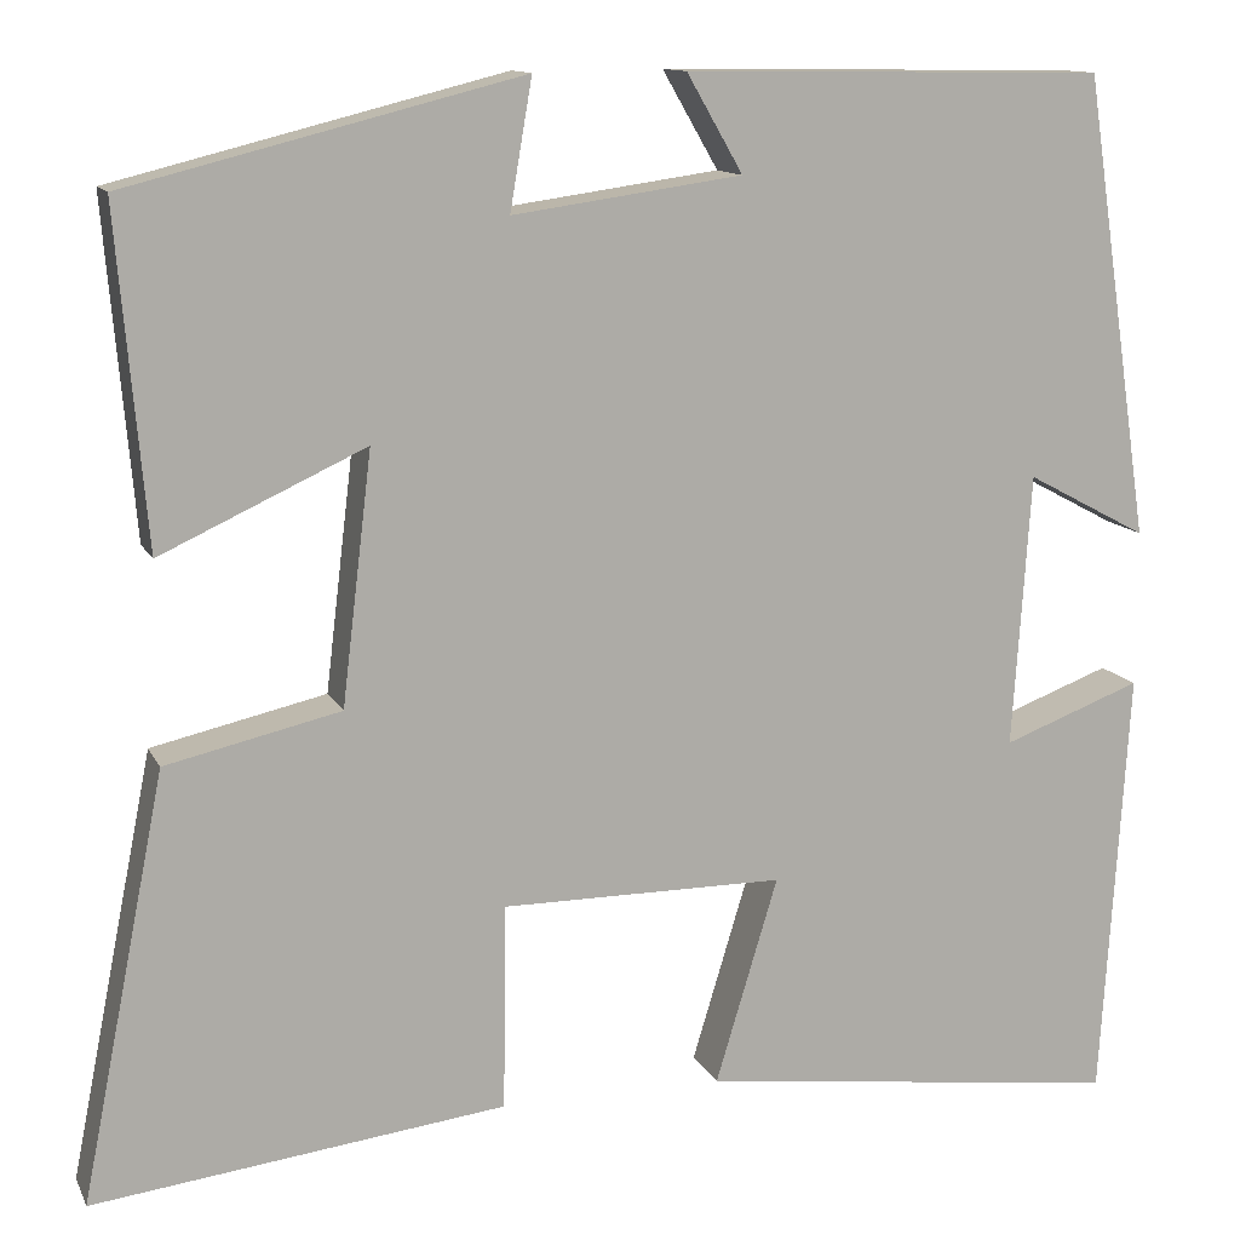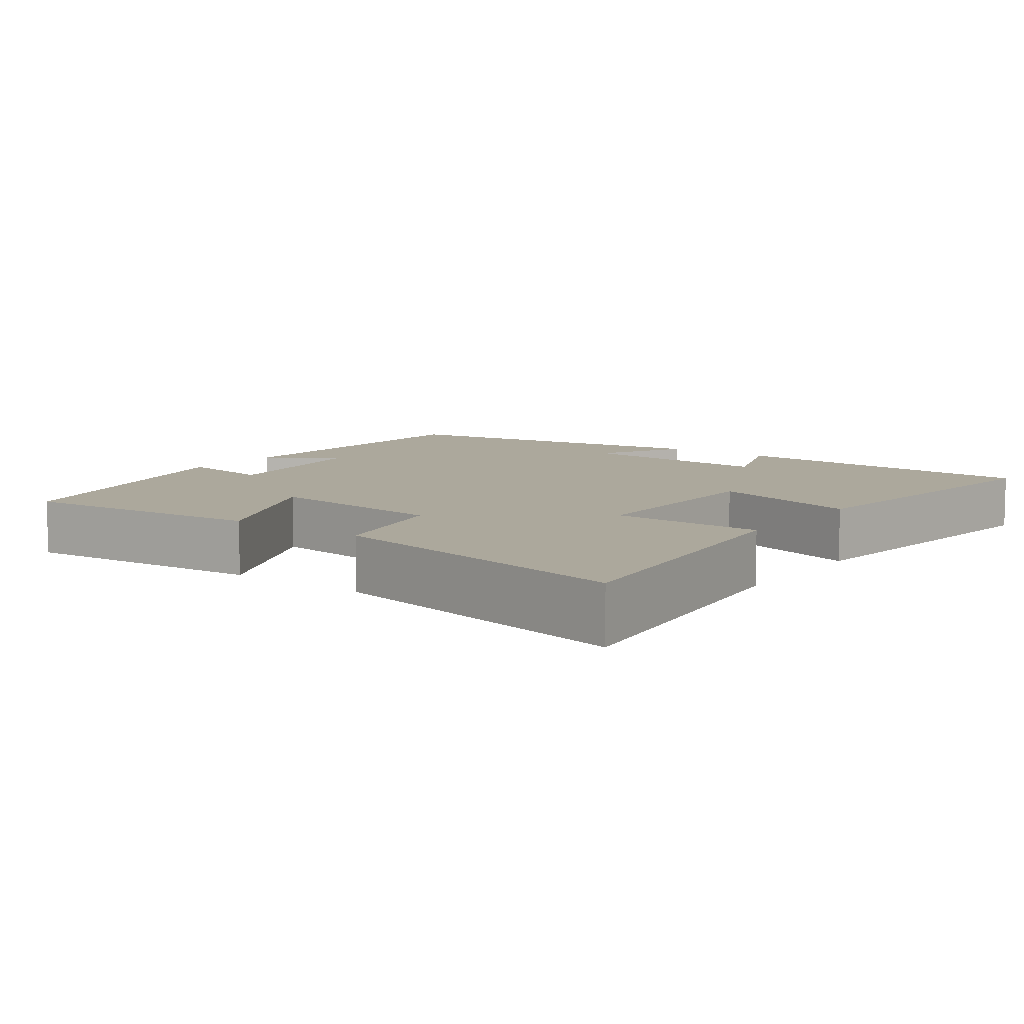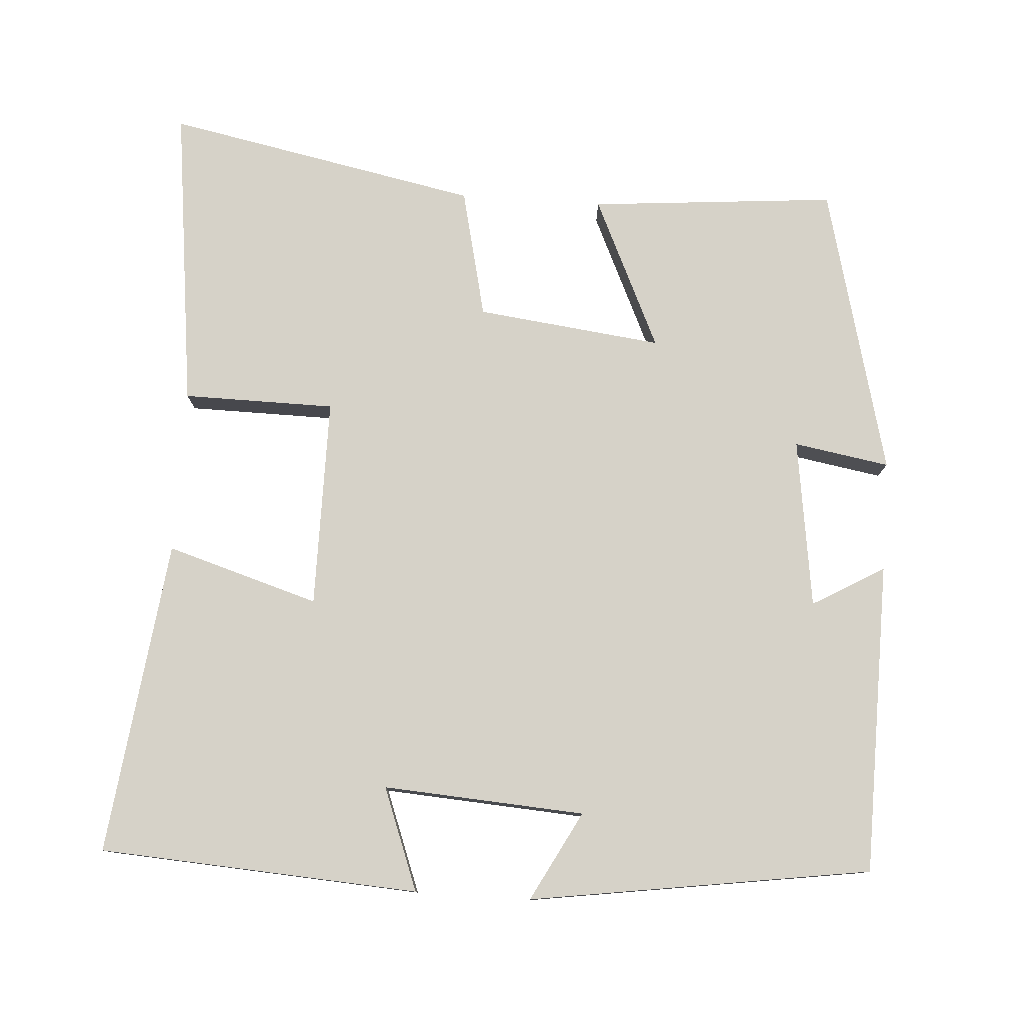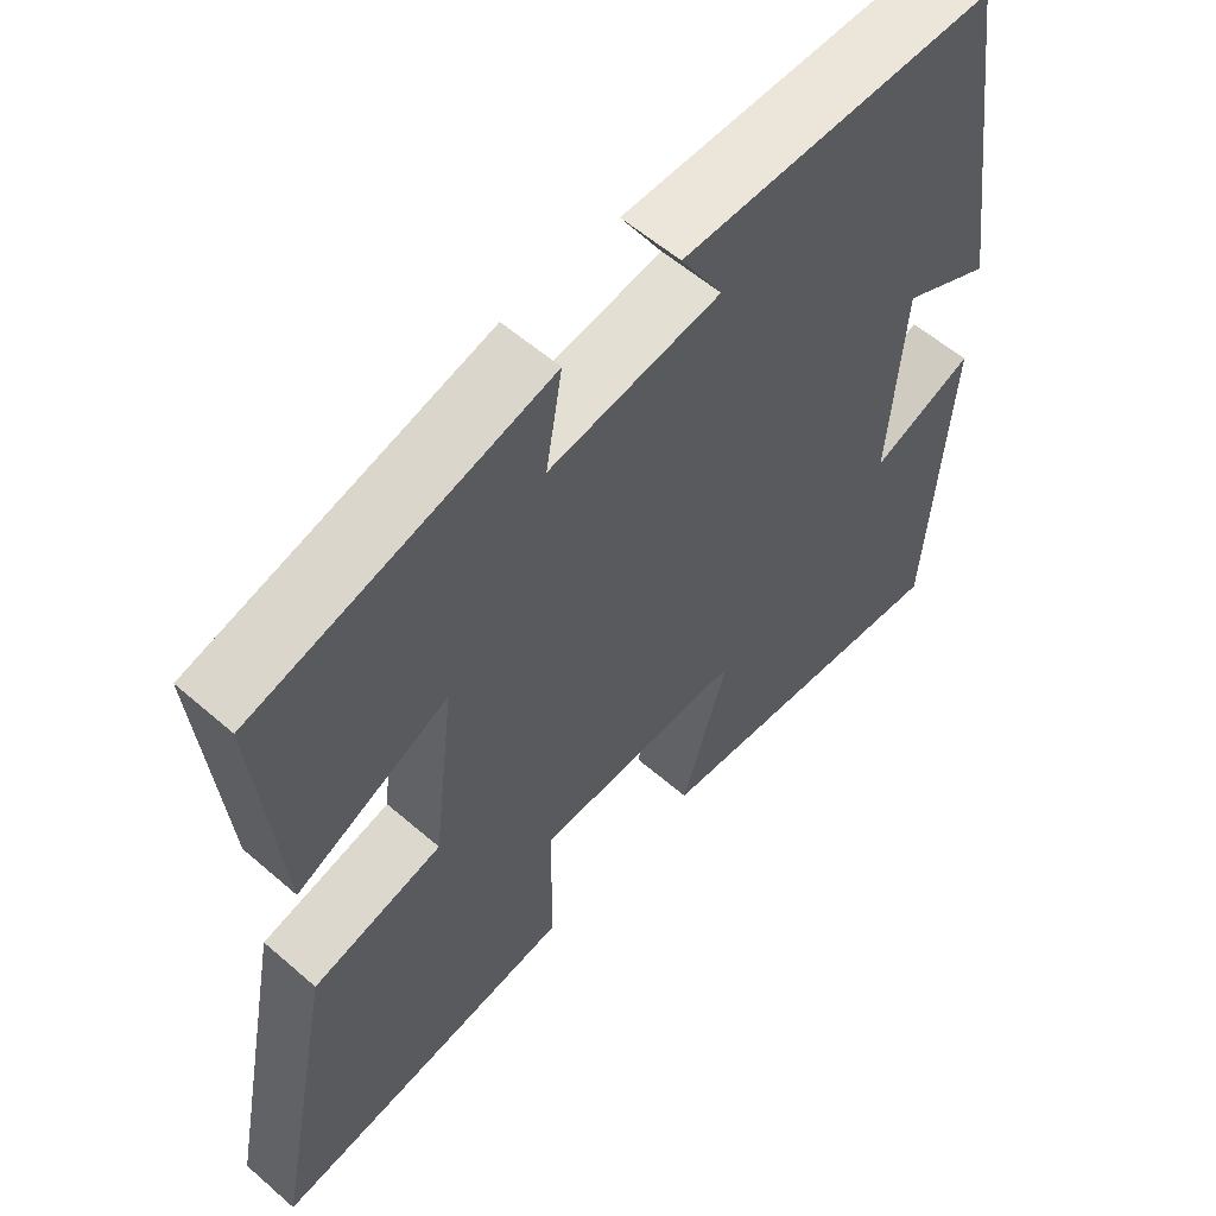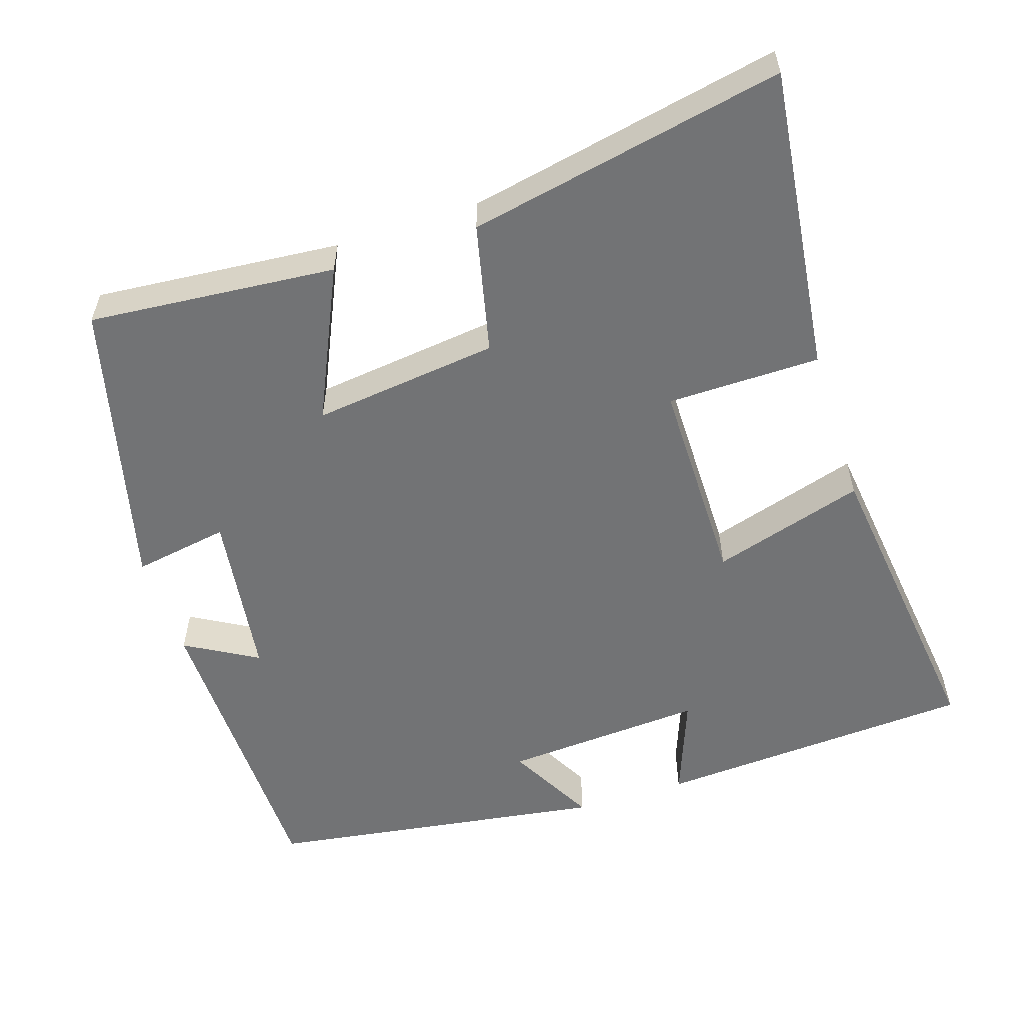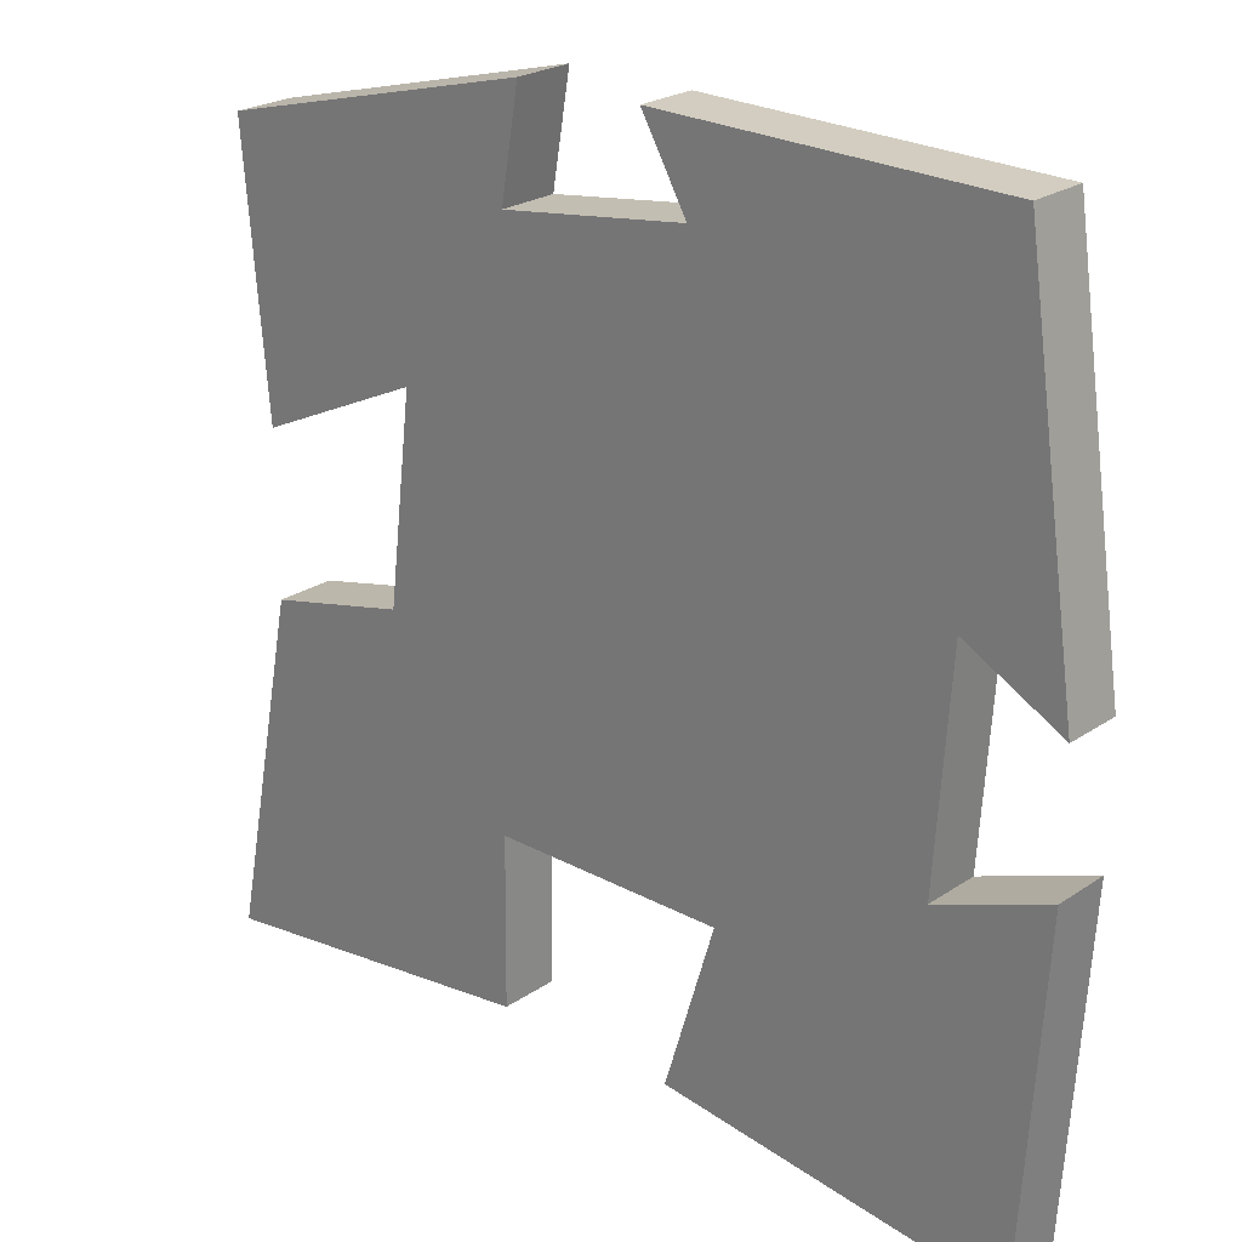
<metadata>
{"format":"obj","ext":"obj","renderer":"f3d","projection":"perspective","resolution":1024,"background":"white","views":[{"elev":12.4,"azim":162.0,"up":"+Z"},{"elev":8.5,"azim":126.4,"up":"+Y"},{"elev":78.4,"azim":-86.2,"up":"+Y"},{"elev":58.0,"azim":131.9,"up":"+Z"},{"elev":-55.8,"azim":108.0,"up":"+Y"},{"elev":24.1,"azim":-138.0,"up":"+Z"}]}
</metadata>
<code>
v 0.529 0.07 0.401
v 0.5 0.07 0.069
v 0.296 0.07 0.163
v 0.326 0.07 -0.087
v 0.5 0.07 -0.127
v 0.584 0.07 -0.55
v 0.173 0.07 -0.5
v 0.171 0.07 -0.295
v -0.111 0.07 -0.295
v -0.049 0.07 -0.5
v -0.473 0.07 -0.553
v -0.5 0.07 -0.122
v -0.362 0.07 -0.174
v -0.38 0.07 0.098
v -0.5 0.07 0.034
v -0.432 0.07 0.494
v -0.012 0.07 0.5
v -0.068 0.07 0.403
v 0.16 0.07 0.371
v 0.138 0.07 0.5
v 0.529 0 0.401
v 0.5 0 0.069
v 0.296 0 0.163
v 0.326 0 -0.087
v 0.5 0 -0.127
v 0.584 0 -0.55
v 0.173 0 -0.5
v 0.171 0 -0.295
v -0.111 0 -0.295
v -0.049 0 -0.5
v -0.473 0 -0.553
v -0.5 0 -0.122
v -0.362 0 -0.174
v -0.38 0 0.098
v -0.5 0 0.034
v -0.432 0 0.494
v -0.012 0 0.5
v -0.068 0 0.403
v 0.16 0 0.371
v 0.138 0 0.5
f 19 20 1 2
f 18 19 2 3
f 15 16 17 18
f 14 15 18
f 13 14 18 3
f 10 11 12 13
f 9 10 13
f 8 9 13 3
f 7 8 3 4
f 4 5 6 7
f 22 21 40 39
f 23 22 39 38
f 38 37 36 35
f 38 35 34
f 23 38 34 33
f 33 32 31 30
f 33 30 29
f 23 33 29 28
f 24 23 28 27
f 27 26 25 24
f 1 21 22 2
f 2 22 23 3
f 3 23 24 4
f 4 24 25 5
f 5 25 26 6
f 6 26 27 7
f 7 27 28 8
f 8 28 29 9
f 9 29 30 10
f 10 30 31 11
f 11 31 32 12
f 12 32 33 13
f 13 33 34 14
f 14 34 35 15
f 15 35 36 16
f 16 36 37 17
f 17 37 38 18
f 18 38 39 19
f 19 39 40 20
f 20 40 21 1

</code>
